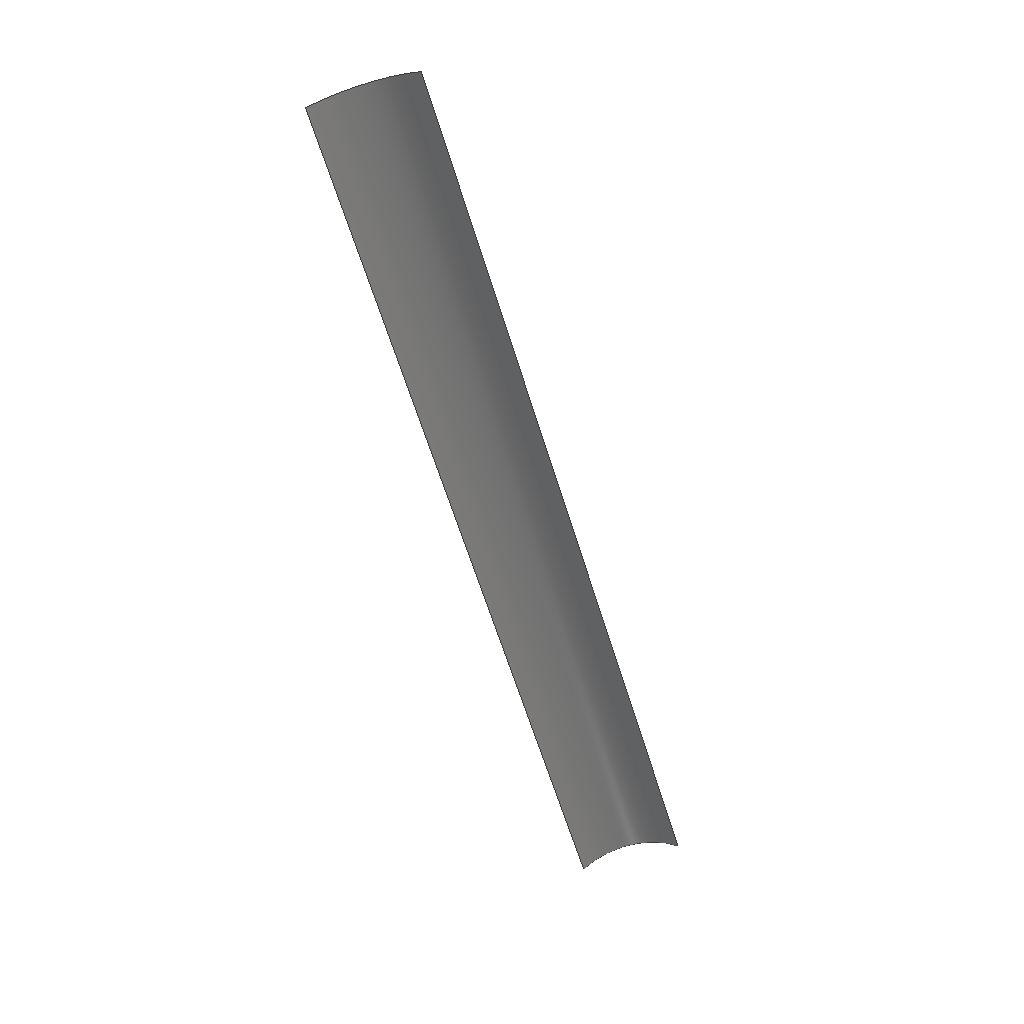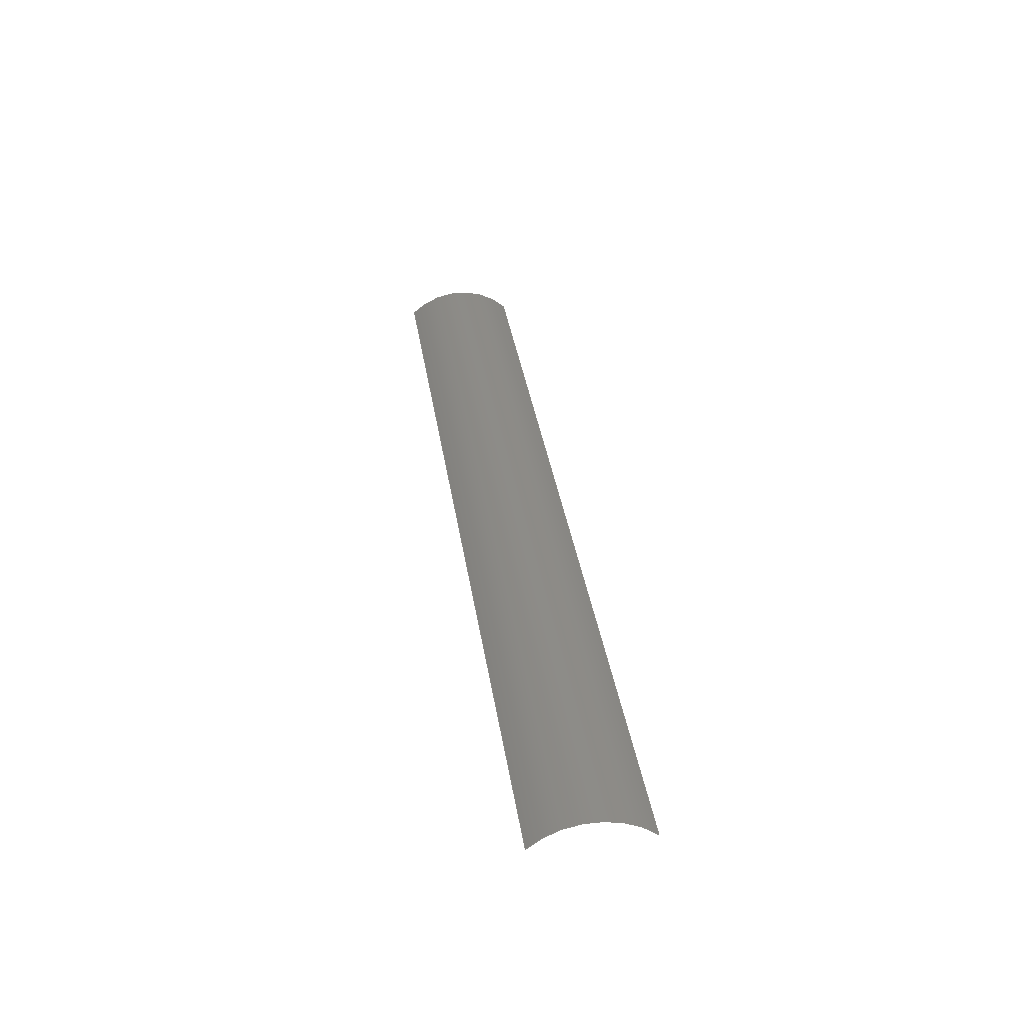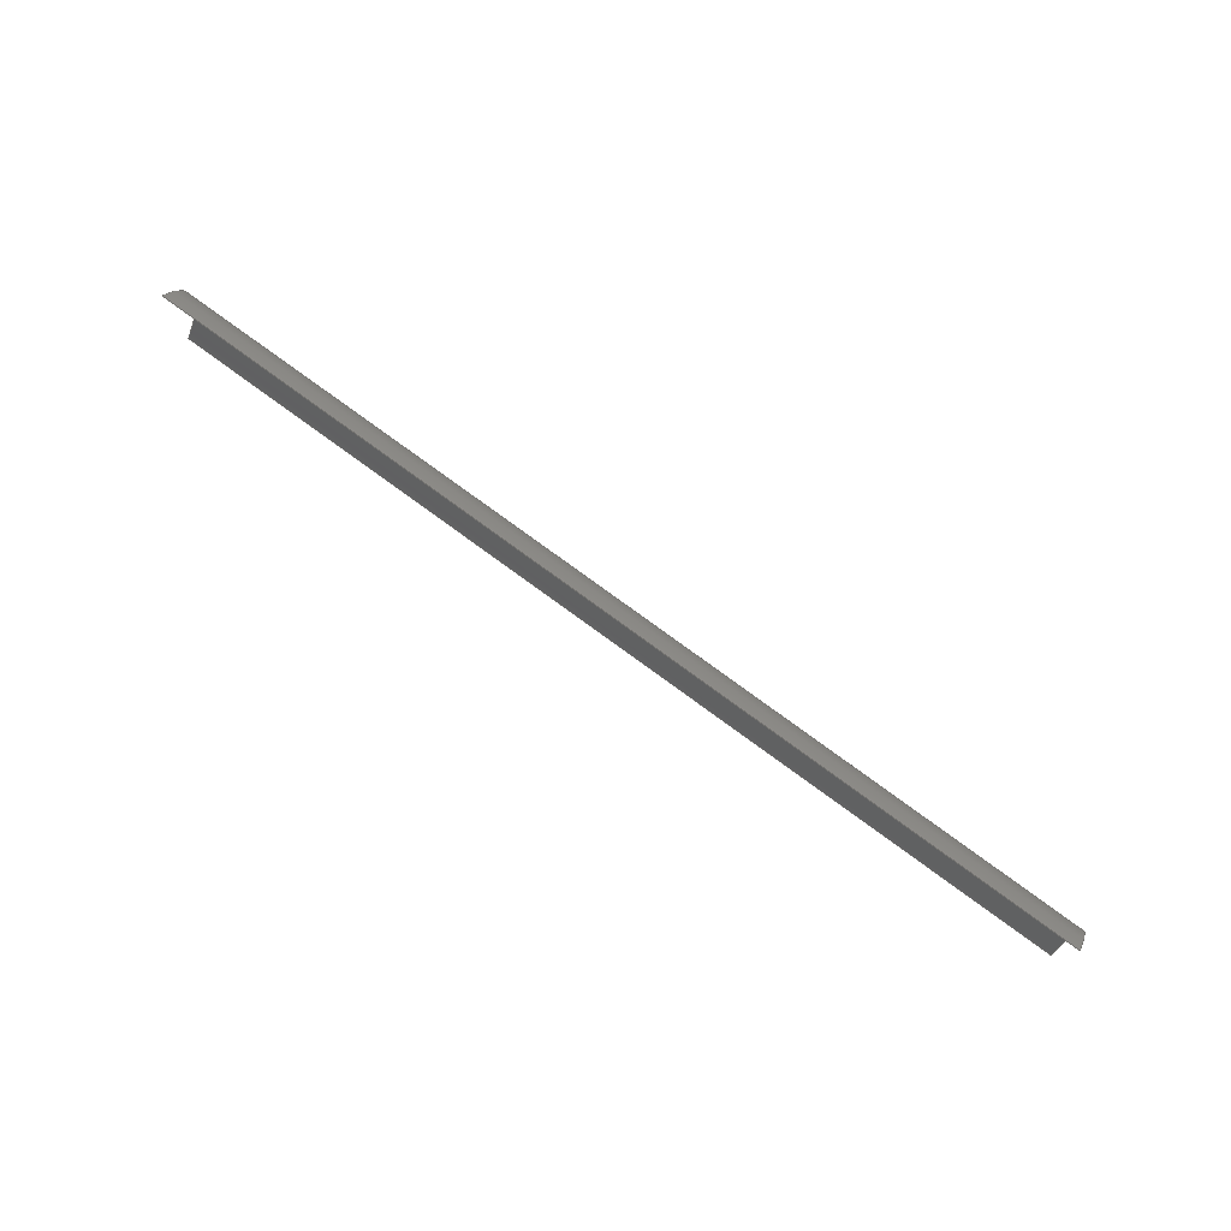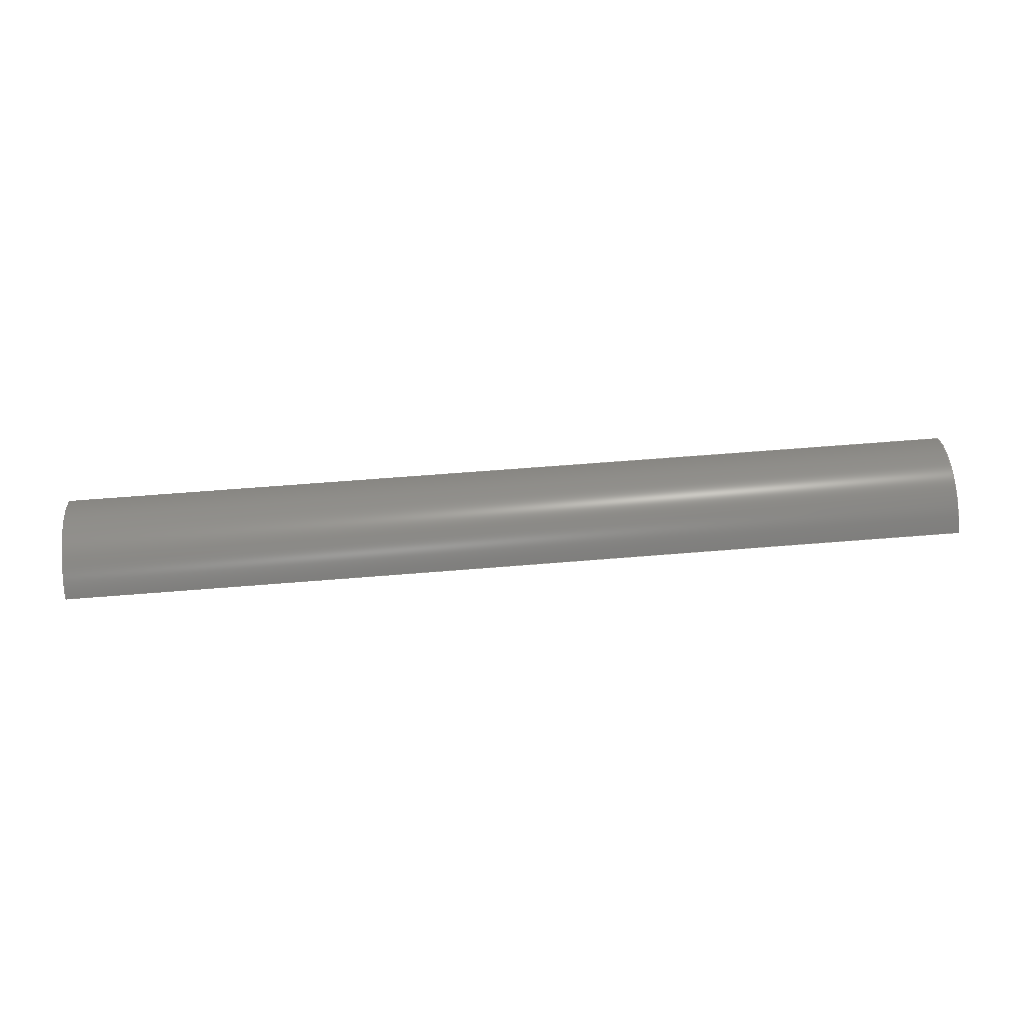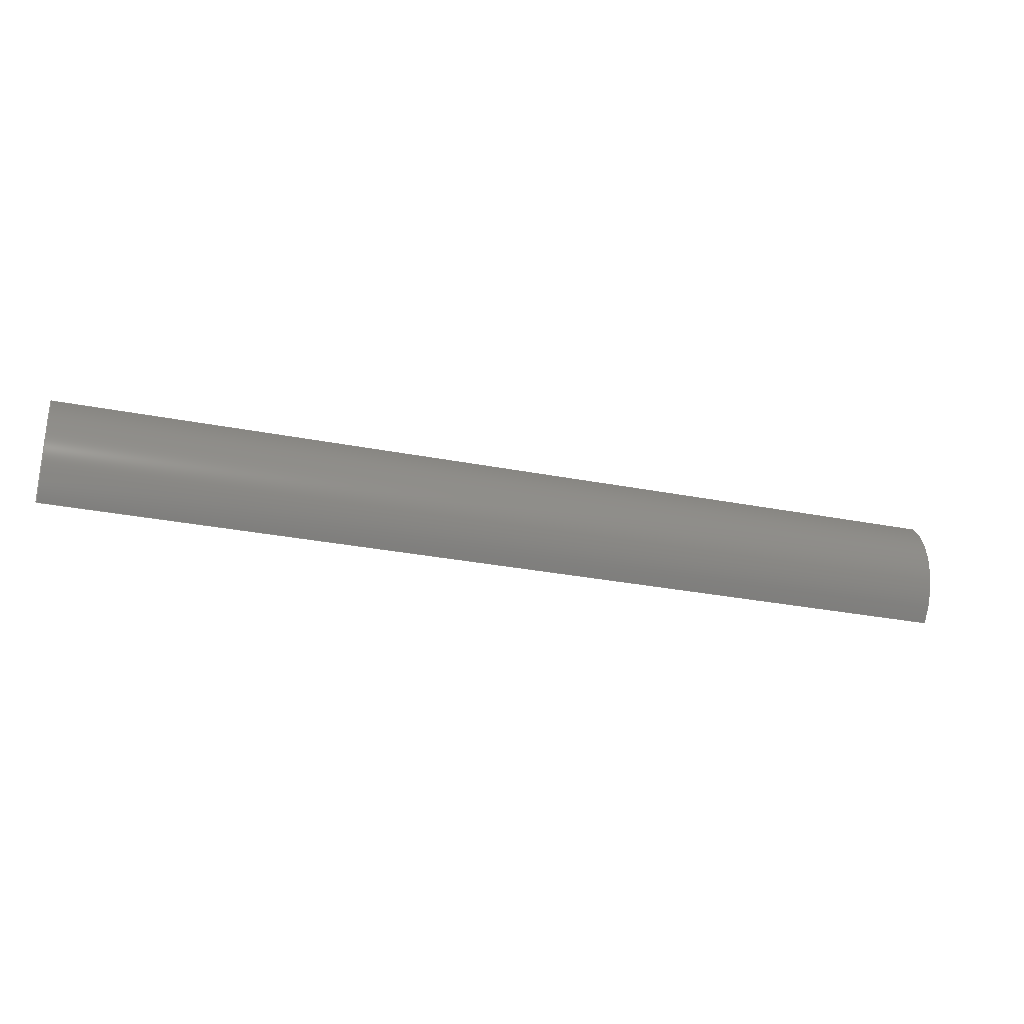
<metadata>
{"format":"step","ext":"stp","renderer":"f3d","projection":"perspective","resolution":1024,"background":"white","views":[{"elev":-62.8,"azim":107.2,"up":"+Z"},{"elev":35.3,"azim":-98.3,"up":"+Z"},{"elev":79.0,"azim":-144.0,"up":"+Y"},{"elev":63.1,"azim":-4.7,"up":"+Z"},{"elev":-29.0,"azim":-16.5,"up":"+Y"}]}
</metadata>
<code>
ISO-10303-21;
DATA;
#1 = APPLICATION_PROTOCOL_DEFINITION('committee draft',
  'automotive_design',1997,#2);
#2 = APPLICATION_CONTEXT(
  'core data for automotive mechanical design processes');
#3 = SHAPE_DEFINITION_REPRESENTATION(#4,#10);
#4 = PRODUCT_DEFINITION_SHAPE('','',#5);
#5 = PRODUCT_DEFINITION('design','',#6,#9);
#6 = PRODUCT_DEFINITION_FORMATION('','',#7);
#7 = PRODUCT('Open CASCADE STEP translator 6.8 732',
  'Open CASCADE STEP translator 6.8 732','',(#8));
#8 = MECHANICAL_CONTEXT('',#2,'mechanical');
#9 = PRODUCT_DEFINITION_CONTEXT('part definition',#2,'design');
#10 = MANIFOLD_SURFACE_SHAPE_REPRESENTATION('',(#11,#15),#179);
#11 = AXIS2_PLACEMENT_3D('',#12,#13,#14);
#12 = CARTESIAN_POINT('',(0,0,0));
#13 = DIRECTION('',(0,0,1));
#14 = DIRECTION('',(1,0,-0));
#15 = SHELL_BASED_SURFACE_MODEL('',(#16));
#16 = OPEN_SHELL('',(#17));
#17 = ADVANCED_FACE('',(#18),#33,.T.);
#18 = FACE_BOUND('',#19,.T.);
#19 = EDGE_LOOP('',(#20,#66,#104,#143));
#20 = ORIENTED_EDGE('',*,*,#21,.F.);
#21 = EDGE_CURVE('',#22,#24,#26,.T.);
#22 = VERTEX_POINT('',#23);
#23 = CARTESIAN_POINT('',(-5.808,-0.7072,
    1.583e-11));
#24 = VERTEX_POINT('',#25);
#25 = CARTESIAN_POINT('',(-5.808,0.7072,
    -1.591e-11));
#26 = SURFACE_CURVE('',#27,(#32),.PCURVE_S1);
#27 = CIRCLE('',#28,1);
#28 = AXIS2_PLACEMENT_3D('',#29,#30,#31);
#29 = CARTESIAN_POINT('',(-5.808,-7.149e-11,
    -0.707));
#30 = DIRECTION('',(-1,-1.677e-12,4.968e-12));
#31 = DIRECTION('',(4.698e-12,-0.7072,0.707));
#32 = PCURVE('',#33,#38);
#33 = CYLINDRICAL_SURFACE('',#34,1);
#34 = AXIS2_PLACEMENT_3D('',#35,#36,#37);
#35 = CARTESIAN_POINT('',(-1.293e-10,-2.786e-11,
    -0.707));
#36 = DIRECTION('',(1,1.677e-12,-4.968e-12));
#37 = DIRECTION('',(2.132e-12,0.7356,0.6774));
#38 = DEFINITIONAL_REPRESENTATION('',(#39),#65);
#39 = B_SPLINE_CURVE_WITH_KNOTS('',3,(#40,#41,#42,#43,#44,#45,#46,#47,
    #48,#49,#50,#51,#52,#53,#54,#55,#56,#57,#58,#59,#60,#61,#62,#63,#64)
  ,.UNSPECIFIED.,.F.,.F.,(4,1,1,1,1,1,1,1,1,1,1,1,1,1,1,1,1,1,1,1,1,1,4)
  ,(0,0.07141,0.1428,0.2142,0.2856,
    0.357,0.4284,0.4999,0.5713,
    0.6427,0.7141,0.7855,0.8569,
    0.9283,0.9997,1.071,1.143,
    1.214,1.285,1.357,1.428,
    1.5,1.571),.QUASI_UNIFORM_KNOTS.);
#40 = CARTESIAN_POINT('',(1.612,-5.808));
#41 = CARTESIAN_POINT('',(1.588,-5.808));
#42 = CARTESIAN_POINT('',(1.541,-5.808));
#43 = CARTESIAN_POINT('',(1.469,-5.808));
#44 = CARTESIAN_POINT('',(1.398,-5.808));
#45 = CARTESIAN_POINT('',(1.326,-5.808));
#46 = CARTESIAN_POINT('',(1.255,-5.808));
#47 = CARTESIAN_POINT('',(1.184,-5.808));
#48 = CARTESIAN_POINT('',(1.112,-5.808));
#49 = CARTESIAN_POINT('',(1.041,-5.808));
#50 = CARTESIAN_POINT('',(0.9693,-5.808));
#51 = CARTESIAN_POINT('',(0.8979,-5.808));
#52 = CARTESIAN_POINT('',(0.8265,-5.808));
#53 = CARTESIAN_POINT('',(0.7551,-5.808));
#54 = CARTESIAN_POINT('',(0.6837,-5.808));
#55 = CARTESIAN_POINT('',(0.6123,-5.808));
#56 = CARTESIAN_POINT('',(0.5409,-5.808));
#57 = CARTESIAN_POINT('',(0.4695,-5.808));
#58 = CARTESIAN_POINT('',(0.3981,-5.808));
#59 = CARTESIAN_POINT('',(0.3267,-5.808));
#60 = CARTESIAN_POINT('',(0.2553,-5.808));
#61 = CARTESIAN_POINT('',(0.1839,-5.808));
#62 = CARTESIAN_POINT('',(0.1124,-5.808));
#63 = CARTESIAN_POINT('',(0.06484,-5.808));
#64 = CARTESIAN_POINT('',(0.04103,-5.808));
#65 = ( GEOMETRIC_REPRESENTATION_CONTEXT(2) 
PARAMETRIC_REPRESENTATION_CONTEXT() REPRESENTATION_CONTEXT('2D SPACE',''
  ) );
#66 = ORIENTED_EDGE('',*,*,#67,.F.);
#67 = EDGE_CURVE('',#68,#22,#70,.T.);
#68 = VERTEX_POINT('',#69);
#69 = CARTESIAN_POINT('',(5.808,-0.7072,
    -1.591e-11));
#70 = SURFACE_CURVE('',#71,(#75),.PCURVE_S1);
#71 = LINE('',#72,#73);
#72 = CARTESIAN_POINT('',(5.808,-0.7072,
    -1.585e-11));
#73 = VECTOR('',#74,1);
#74 = DIRECTION('',(-1,-1.68e-12,4.971e-12));
#75 = PCURVE('',#33,#76);
#76 = DEFINITIONAL_REPRESENTATION('',(#77),#103);
#77 = B_SPLINE_CURVE_WITH_KNOTS('',3,(#78,#79,#80,#81,#82,#83,#84,#85,
    #86,#87,#88,#89,#90,#91,#92,#93,#94,#95,#96,#97,#98,#99,#100,#101,
    #102),.UNSPECIFIED.,.F.,.F.,(4,1,1,1,1,1,1,1,1,1,1,1,1,1,1,1,1,1,1,1
    ,1,1,4),(0,0.528,1.056,1.584,
    2.112,2.64,3.168,3.696,
    4.224,4.752,5.28,5.808,
    6.336,6.864,7.392,7.92,
    8.448,8.976,9.504,10.03,
    10.56,11.09,11.62),
  .QUASI_UNIFORM_KNOTS.);
#78 = CARTESIAN_POINT('',(1.612,5.808));
#79 = CARTESIAN_POINT('',(1.612,5.632));
#80 = CARTESIAN_POINT('',(1.612,5.28));
#81 = CARTESIAN_POINT('',(1.612,4.752));
#82 = CARTESIAN_POINT('',(1.612,4.224));
#83 = CARTESIAN_POINT('',(1.612,3.696));
#84 = CARTESIAN_POINT('',(1.612,3.168));
#85 = CARTESIAN_POINT('',(1.612,2.64));
#86 = CARTESIAN_POINT('',(1.612,2.112));
#87 = CARTESIAN_POINT('',(1.612,1.584));
#88 = CARTESIAN_POINT('',(1.612,1.056));
#89 = CARTESIAN_POINT('',(1.612,0.528));
#90 = CARTESIAN_POINT('',(1.612,3.521e-10));
#91 = CARTESIAN_POINT('',(1.612,-0.528));
#92 = CARTESIAN_POINT('',(1.612,-1.056));
#93 = CARTESIAN_POINT('',(1.612,-1.584));
#94 = CARTESIAN_POINT('',(1.612,-2.112));
#95 = CARTESIAN_POINT('',(1.612,-2.64));
#96 = CARTESIAN_POINT('',(1.612,-3.168));
#97 = CARTESIAN_POINT('',(1.612,-3.696));
#98 = CARTESIAN_POINT('',(1.612,-4.224));
#99 = CARTESIAN_POINT('',(1.612,-4.752));
#100 = CARTESIAN_POINT('',(1.612,-5.28));
#101 = CARTESIAN_POINT('',(1.612,-5.632));
#102 = CARTESIAN_POINT('',(1.612,-5.808));
#103 = ( GEOMETRIC_REPRESENTATION_CONTEXT(2) 
PARAMETRIC_REPRESENTATION_CONTEXT() REPRESENTATION_CONTEXT('2D SPACE',''
  ) );
#104 = ORIENTED_EDGE('',*,*,#105,.F.);
#105 = EDGE_CURVE('',#106,#68,#108,.T.);
#106 = VERTEX_POINT('',#107);
#107 = CARTESIAN_POINT('',(5.808,0.7072,
    1.583e-11));
#108 = SURFACE_CURVE('',#109,(#114),.PCURVE_S1);
#109 = CIRCLE('',#110,1);
#110 = AXIS2_PLACEMENT_3D('',#111,#112,#113);
#111 = CARTESIAN_POINT('',(5.808,1.58e-11,
    -0.707));
#112 = DIRECTION('',(1,1.677e-12,-4.968e-12));
#113 = DIRECTION('',(2.327e-12,0.7072,0.707));
#114 = PCURVE('',#33,#115);
#115 = DEFINITIONAL_REPRESENTATION('',(#116),#142);
#116 = B_SPLINE_CURVE_WITH_KNOTS('',3,(#117,#118,#119,#120,#121,#122,
    #123,#124,#125,#126,#127,#128,#129,#130,#131,#132,#133,#134,#135,
    #136,#137,#138,#139,#140,#141),.UNSPECIFIED.,.F.,.F.,(4,1,1,1,1,1,1,
    1,1,1,1,1,1,1,1,1,1,1,1,1,1,1,4),(0,0.07141,
    0.1428,0.2142,0.2856,0.357,
    0.4284,0.4999,0.5713,0.6427,
    0.7141,0.7855,0.8569,0.9283,
    0.9997,1.071,1.143,1.214,
    1.285,1.357,1.428,1.5,
    1.571),.QUASI_UNIFORM_KNOTS.);
#117 = CARTESIAN_POINT('',(0.04103,5.808));
#118 = CARTESIAN_POINT('',(0.06484,5.808));
#119 = CARTESIAN_POINT('',(0.1124,5.808));
#120 = CARTESIAN_POINT('',(0.1839,5.808));
#121 = CARTESIAN_POINT('',(0.2553,5.808));
#122 = CARTESIAN_POINT('',(0.3267,5.808));
#123 = CARTESIAN_POINT('',(0.3981,5.808));
#124 = CARTESIAN_POINT('',(0.4695,5.808));
#125 = CARTESIAN_POINT('',(0.5409,5.808));
#126 = CARTESIAN_POINT('',(0.6123,5.808));
#127 = CARTESIAN_POINT('',(0.6837,5.808));
#128 = CARTESIAN_POINT('',(0.7551,5.808));
#129 = CARTESIAN_POINT('',(0.8265,5.808));
#130 = CARTESIAN_POINT('',(0.8979,5.808));
#131 = CARTESIAN_POINT('',(0.9693,5.808));
#132 = CARTESIAN_POINT('',(1.041,5.808));
#133 = CARTESIAN_POINT('',(1.112,5.808));
#134 = CARTESIAN_POINT('',(1.184,5.808));
#135 = CARTESIAN_POINT('',(1.255,5.808));
#136 = CARTESIAN_POINT('',(1.326,5.808));
#137 = CARTESIAN_POINT('',(1.398,5.808));
#138 = CARTESIAN_POINT('',(1.469,5.808));
#139 = CARTESIAN_POINT('',(1.541,5.808));
#140 = CARTESIAN_POINT('',(1.588,5.808));
#141 = CARTESIAN_POINT('',(1.612,5.808));
#142 = ( GEOMETRIC_REPRESENTATION_CONTEXT(2) 
PARAMETRIC_REPRESENTATION_CONTEXT() REPRESENTATION_CONTEXT('2D SPACE',''
  ) );
#143 = ORIENTED_EDGE('',*,*,#144,.F.);
#144 = EDGE_CURVE('',#24,#106,#145,.T.);
#145 = SURFACE_CURVE('',#146,(#150),.PCURVE_S1);
#146 = LINE('',#147,#148);
#147 = CARTESIAN_POINT('',(-5.808,0.7072,
    -1.599e-11));
#148 = VECTOR('',#149,1);
#149 = DIRECTION('',(1,1.673e-12,-4.964e-12));
#150 = PCURVE('',#33,#151);
#151 = DEFINITIONAL_REPRESENTATION('',(#152),#178);
#152 = B_SPLINE_CURVE_WITH_KNOTS('',3,(#153,#154,#155,#156,#157,#158,
    #159,#160,#161,#162,#163,#164,#165,#166,#167,#168,#169,#170,#171,
    #172,#173,#174,#175,#176,#177),.UNSPECIFIED.,.F.,.F.,(4,1,1,1,1,1,1,
    1,1,1,1,1,1,1,1,1,1,1,1,1,1,1,4),(0,0.528,1.056,
    1.584,2.112,2.64,3.168,
    3.696,4.224,4.752,5.28,
    5.808,6.336,6.864,7.392,
    7.92,8.448,8.976,9.504,
    10.03,10.56,11.09,11.62),
  .QUASI_UNIFORM_KNOTS.);
#153 = CARTESIAN_POINT('',(0.04103,-5.808));
#154 = CARTESIAN_POINT('',(0.04103,-5.632));
#155 = CARTESIAN_POINT('',(0.04103,-5.28));
#156 = CARTESIAN_POINT('',(0.04103,-4.752));
#157 = CARTESIAN_POINT('',(0.04103,-4.224));
#158 = CARTESIAN_POINT('',(0.04103,-3.696));
#159 = CARTESIAN_POINT('',(0.04103,-3.168));
#160 = CARTESIAN_POINT('',(0.04103,-2.64));
#161 = CARTESIAN_POINT('',(0.04103,-2.112));
#162 = CARTESIAN_POINT('',(0.04103,-1.584));
#163 = CARTESIAN_POINT('',(0.04103,-1.056));
#164 = CARTESIAN_POINT('',(0.04103,-0.528));
#165 = CARTESIAN_POINT('',(0.04103,-1.005e-10));
#166 = CARTESIAN_POINT('',(0.04103,0.528));
#167 = CARTESIAN_POINT('',(0.04103,1.056));
#168 = CARTESIAN_POINT('',(0.04103,1.584));
#169 = CARTESIAN_POINT('',(0.04103,2.112));
#170 = CARTESIAN_POINT('',(0.04103,2.64));
#171 = CARTESIAN_POINT('',(0.04103,3.168));
#172 = CARTESIAN_POINT('',(0.04103,3.696));
#173 = CARTESIAN_POINT('',(0.04103,4.224));
#174 = CARTESIAN_POINT('',(0.04103,4.752));
#175 = CARTESIAN_POINT('',(0.04103,5.28));
#176 = CARTESIAN_POINT('',(0.04103,5.632));
#177 = CARTESIAN_POINT('',(0.04103,5.808));
#178 = ( GEOMETRIC_REPRESENTATION_CONTEXT(2) 
PARAMETRIC_REPRESENTATION_CONTEXT() REPRESENTATION_CONTEXT('2D SPACE',''
  ) );
#179 = ( GEOMETRIC_REPRESENTATION_CONTEXT(3) 
GLOBAL_UNCERTAINTY_ASSIGNED_CONTEXT((#183)) GLOBAL_UNIT_ASSIGNED_CONTEXT
((#180,#181,#182)) REPRESENTATION_CONTEXT('Context #1',
  '3D Context with UNIT and UNCERTAINTY') );
#180 = ( LENGTH_UNIT() NAMED_UNIT(*) SI_UNIT(.MILLI.,.METRE.) );
#181 = ( NAMED_UNIT(*) PLANE_ANGLE_UNIT() SI_UNIT($,.RADIAN.) );
#182 = ( NAMED_UNIT(*) SI_UNIT($,.STERADIAN.) SOLID_ANGLE_UNIT() );
#183 = UNCERTAINTY_MEASURE_WITH_UNIT(LENGTH_MEASURE(1e-07),#180,
  'distance_accuracy_value','confusion accuracy');
#184 = PRODUCT_TYPE('part',$,(#7));
ENDSEC;
END-ISO-10303-21;

</code>
